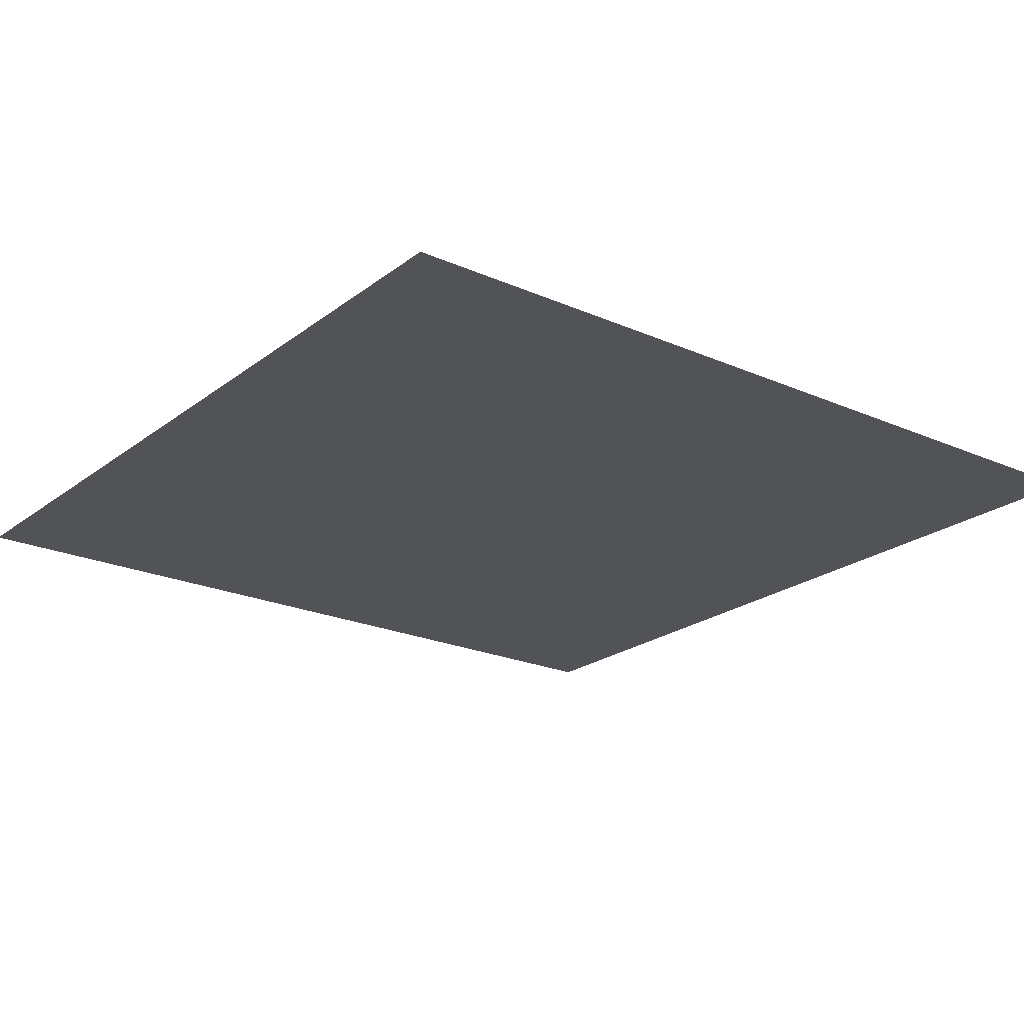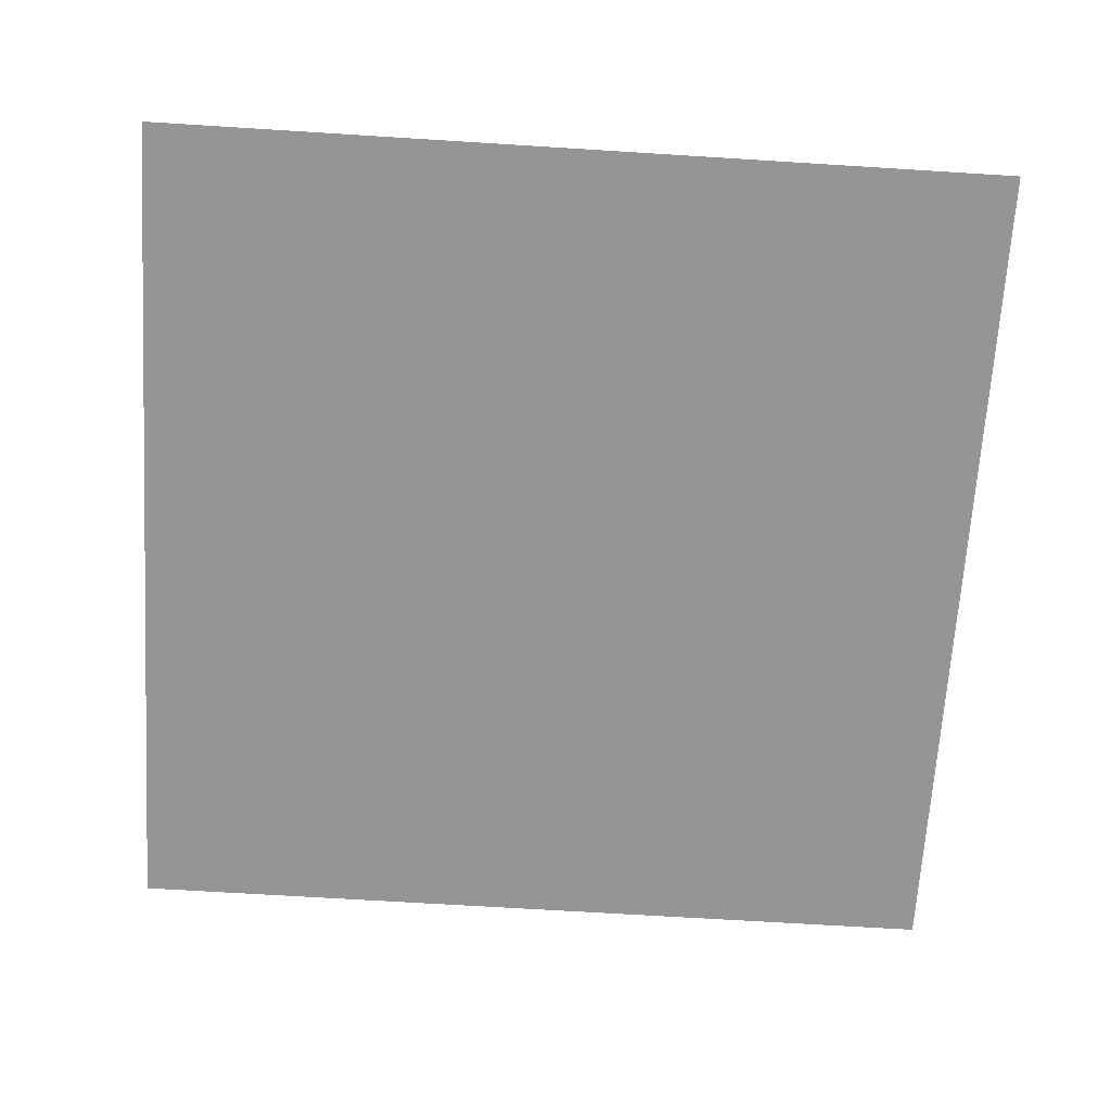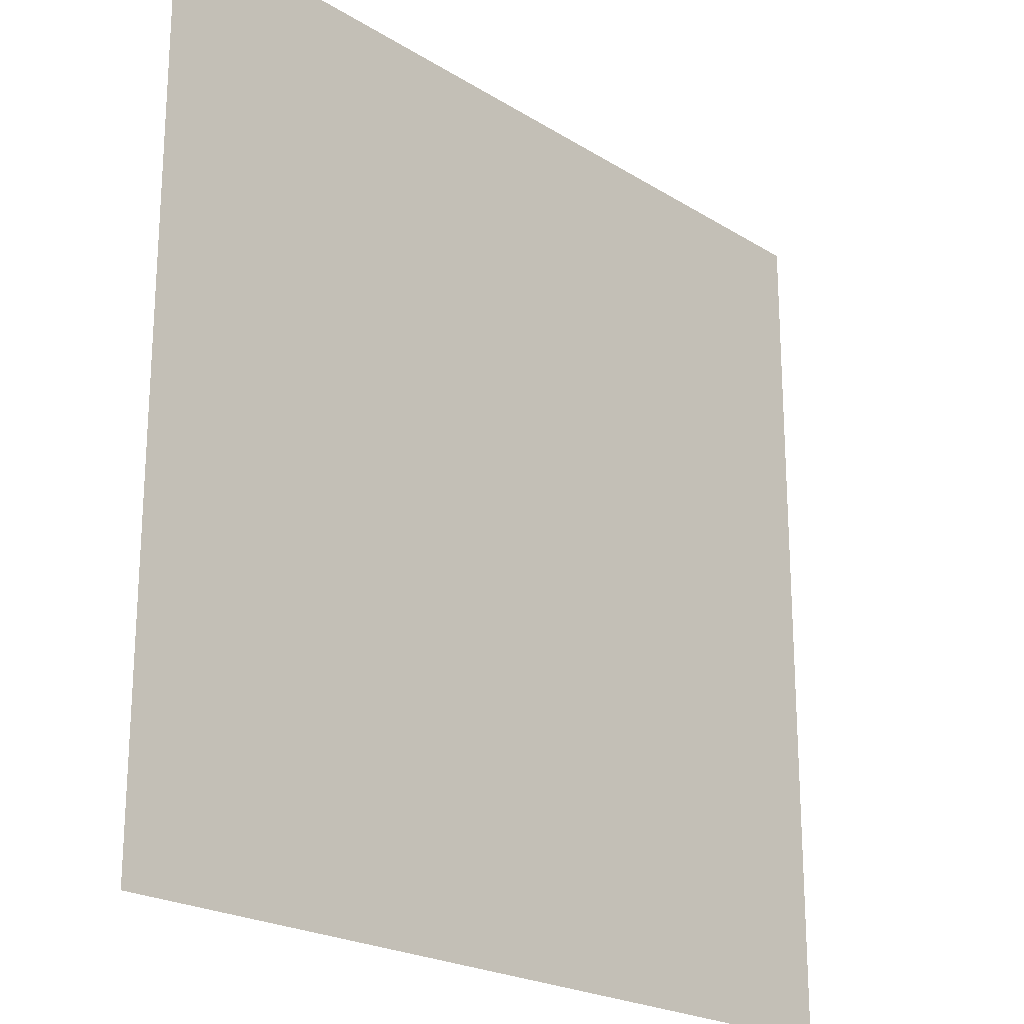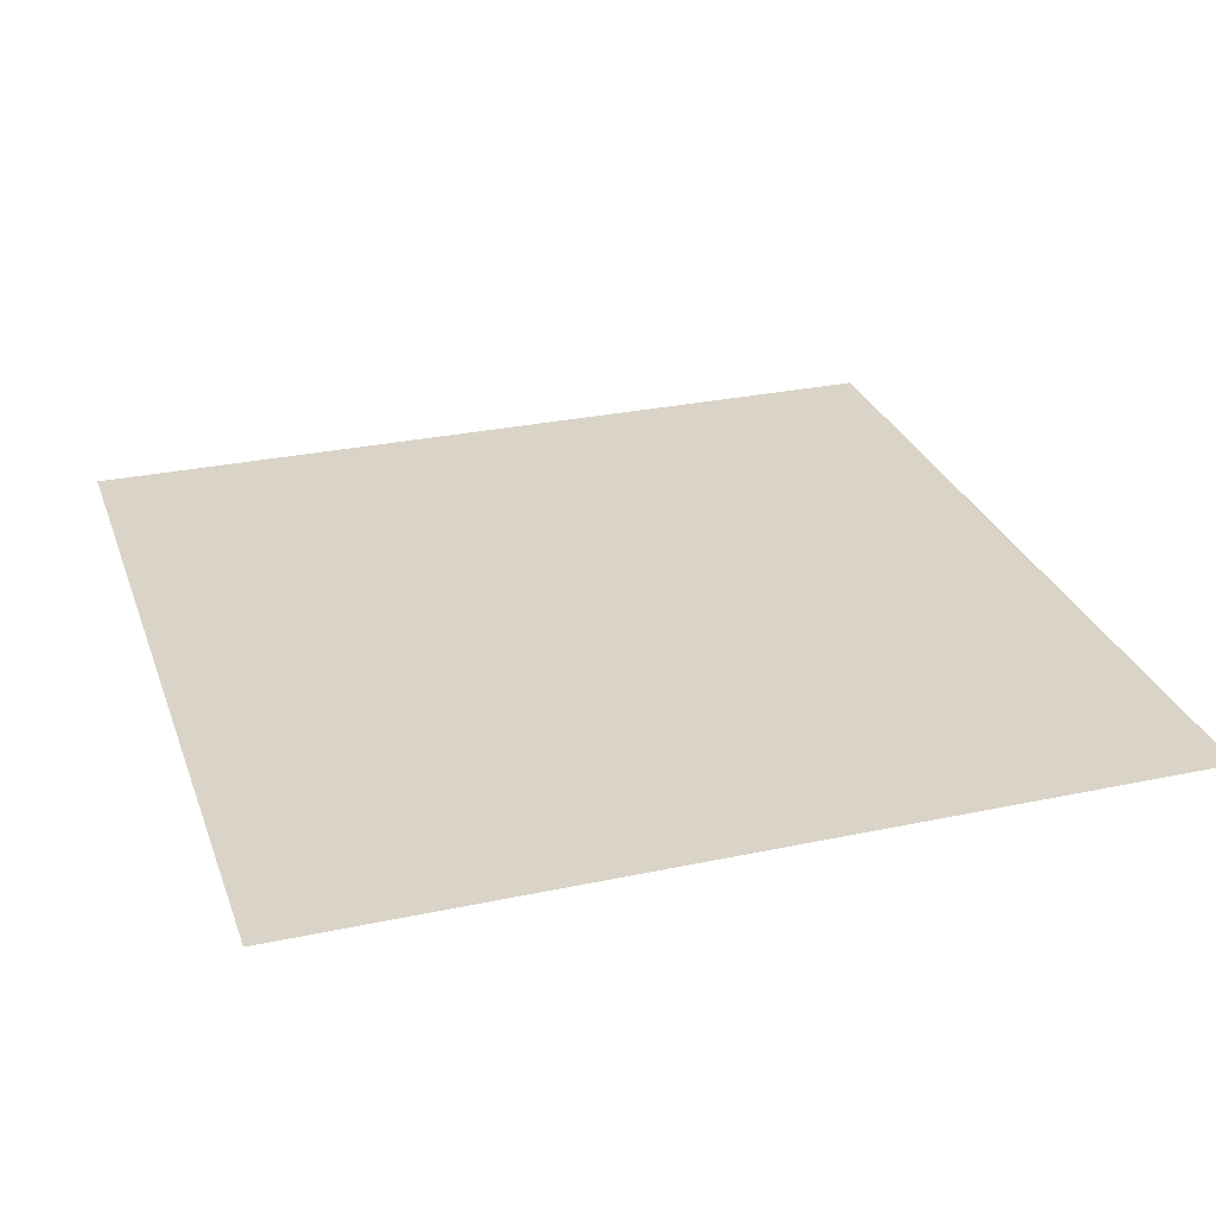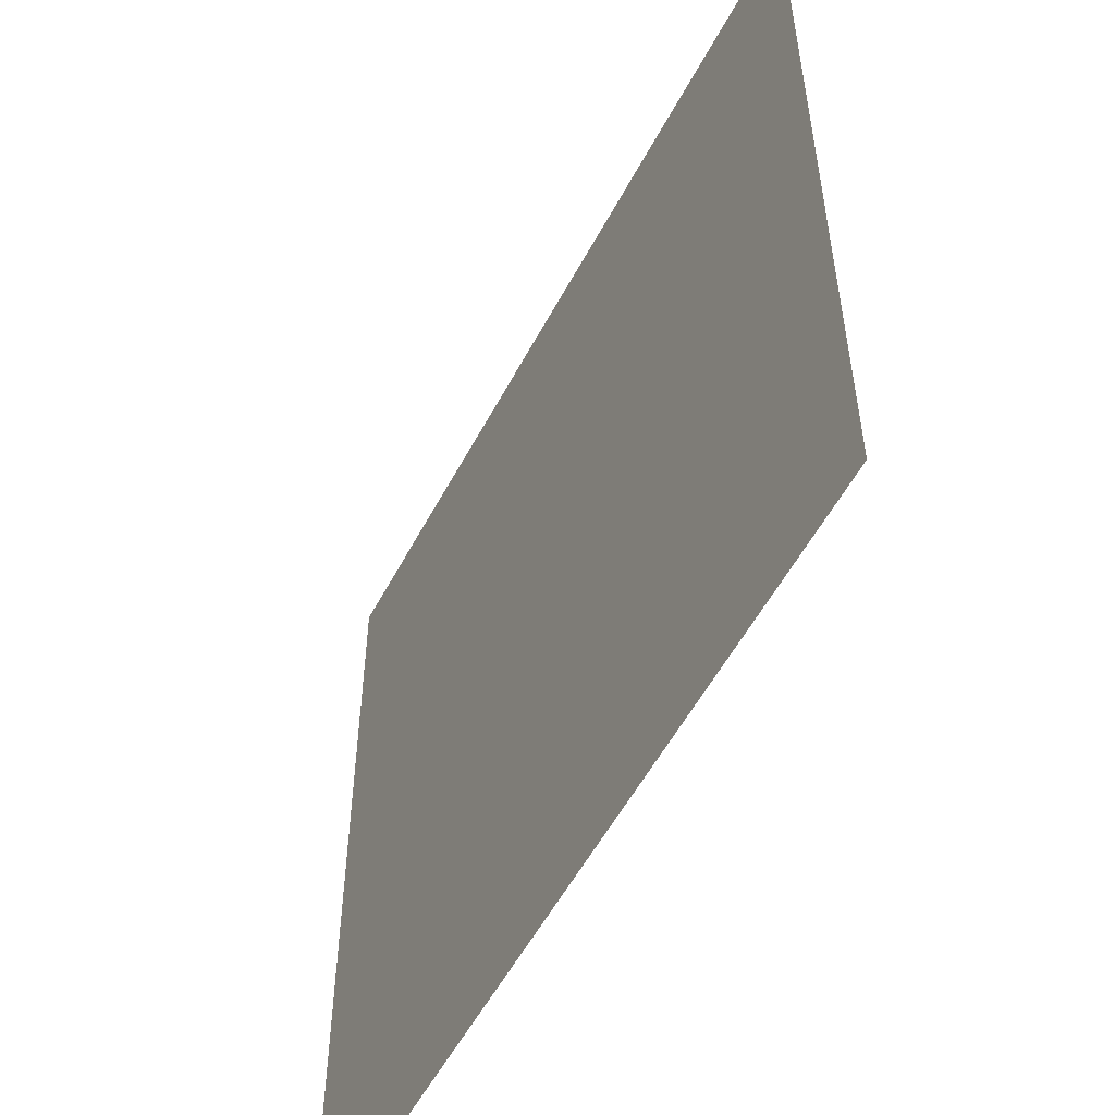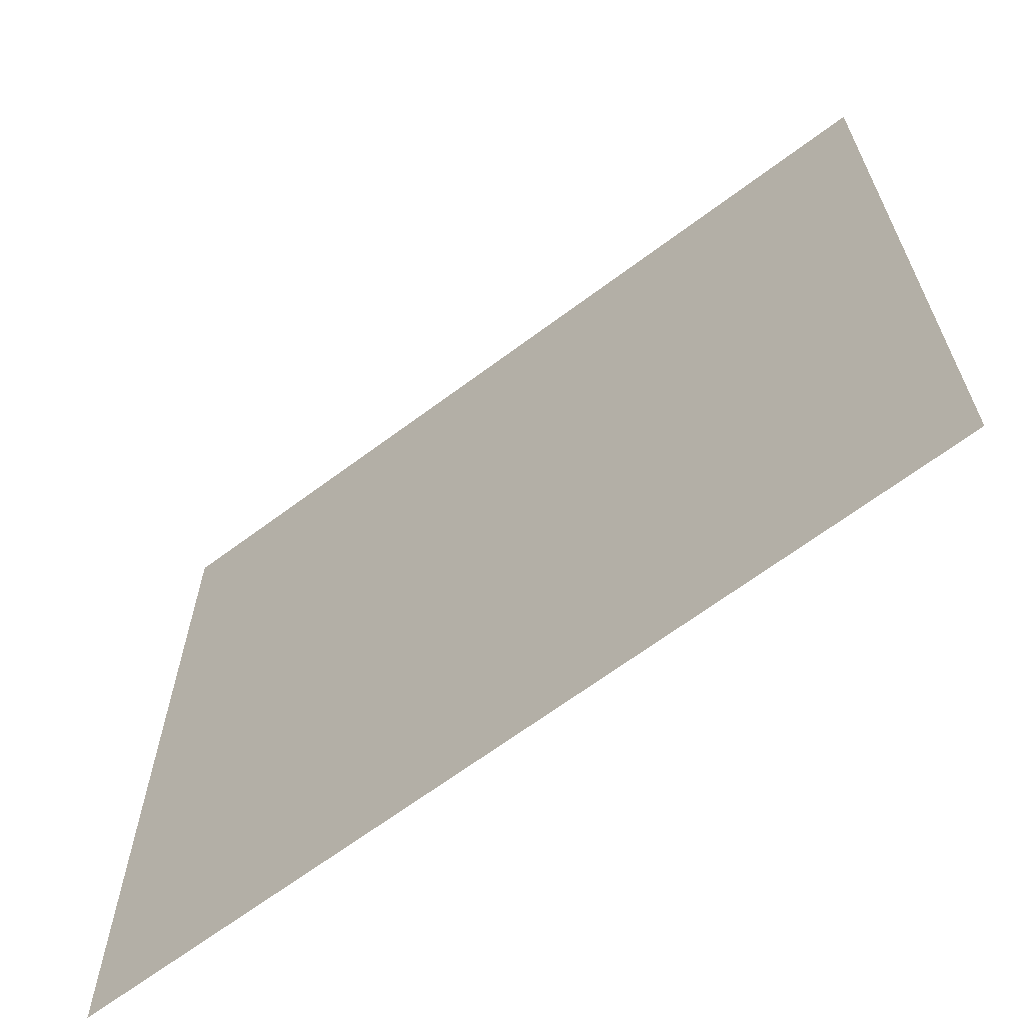
<metadata>
{"format":"obj","ext":"obj","renderer":"f3d","projection":"perspective","resolution":1024,"background":"white","views":[{"elev":-22.0,"azim":-127.5,"up":"+Z"},{"elev":-67.6,"azim":-3.6,"up":"+Z"},{"elev":-21.8,"azim":-47.3,"up":"+Y"},{"elev":28.7,"azim":162.3,"up":"+Z"},{"elev":-54.7,"azim":-117.5,"up":"+Y"},{"elev":-66.2,"azim":-143.1,"up":"+Y"}]}
</metadata>
<code>
v  -1 -1 0
v   1 -1 0
v  -1  1 0
v   1  1 0
f 1 2 4 3

</code>
